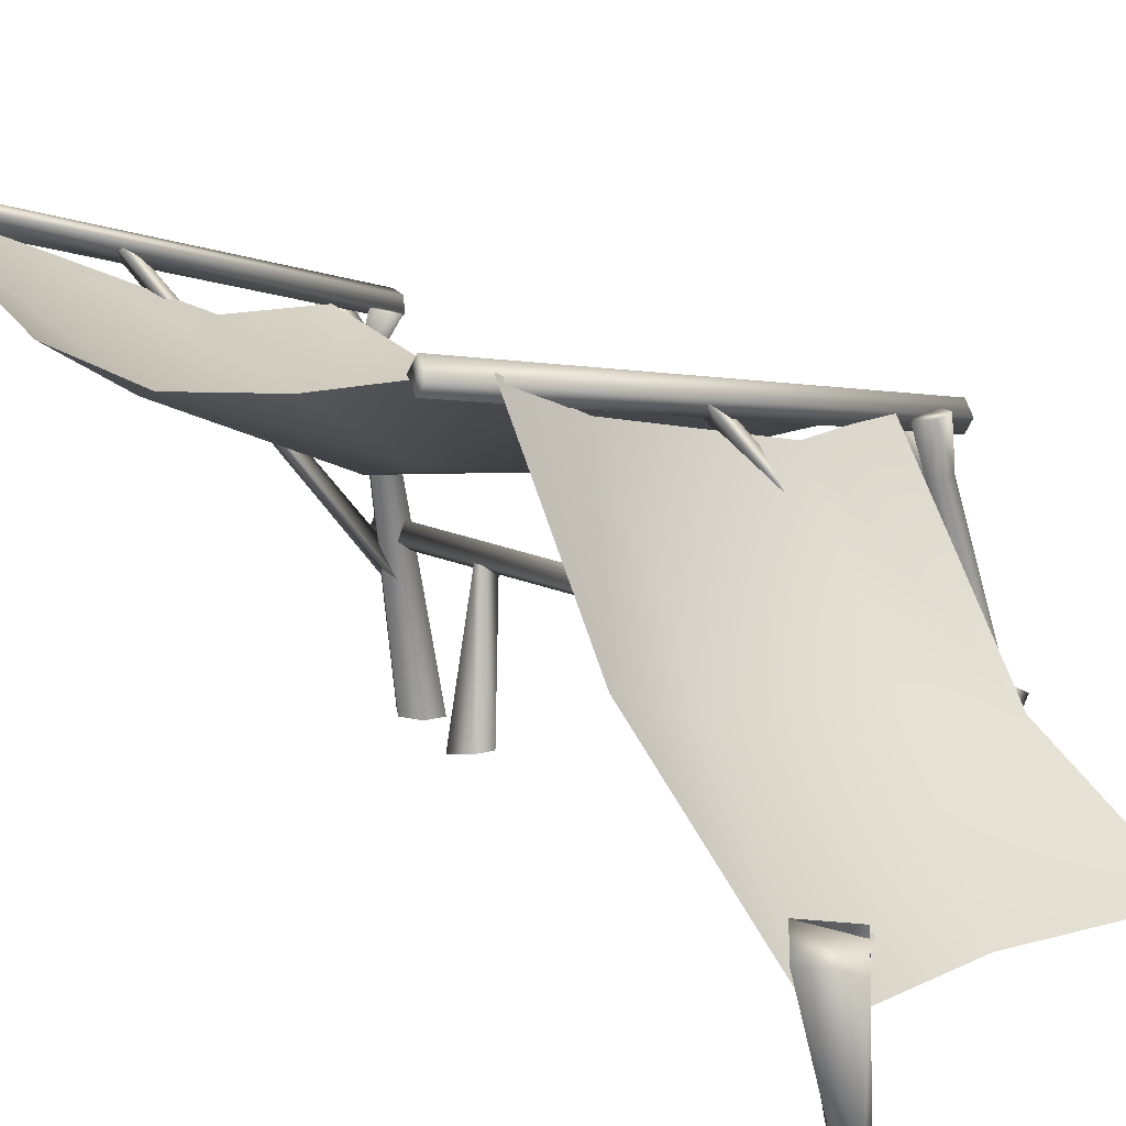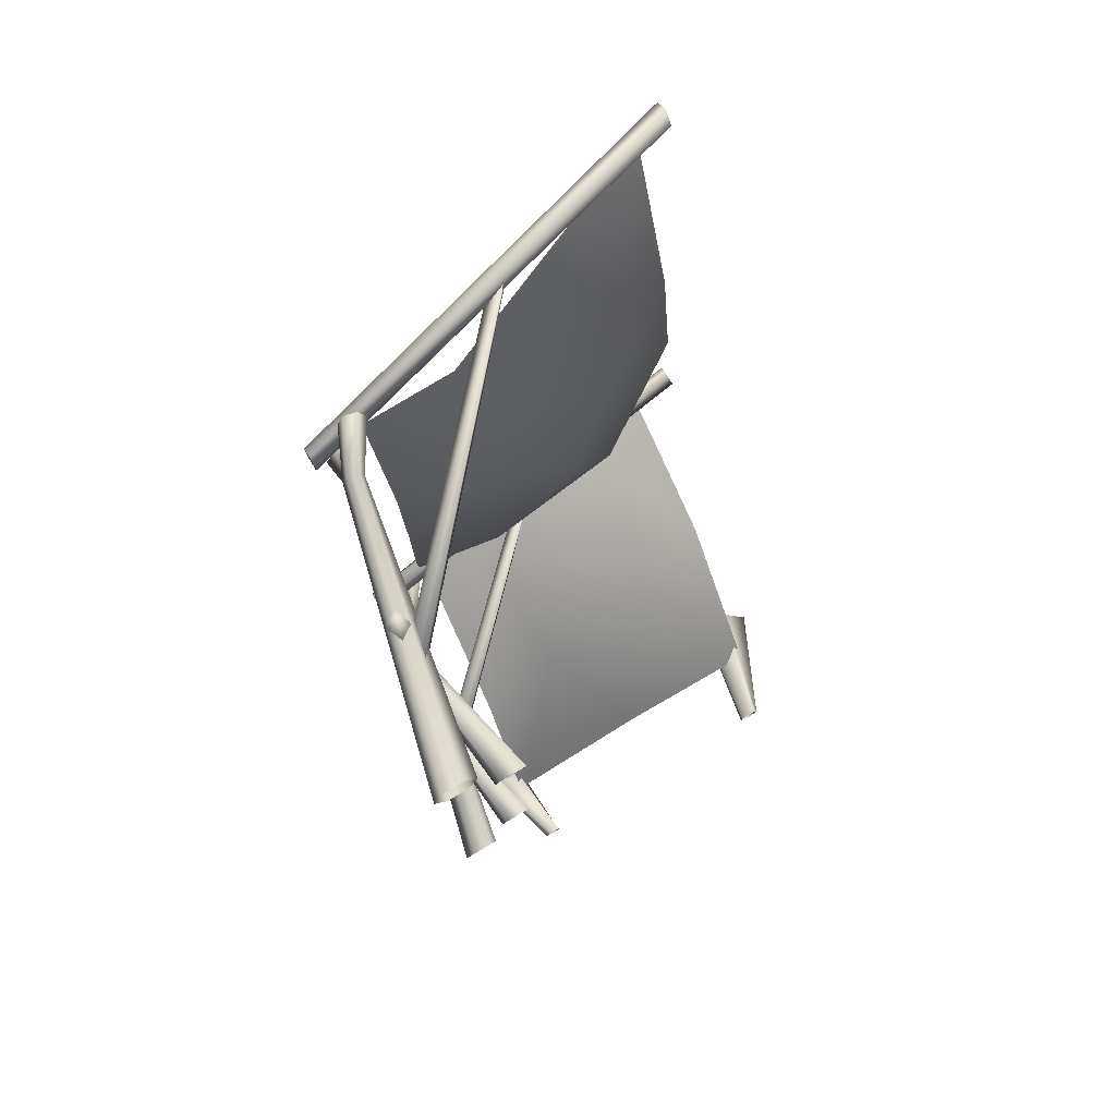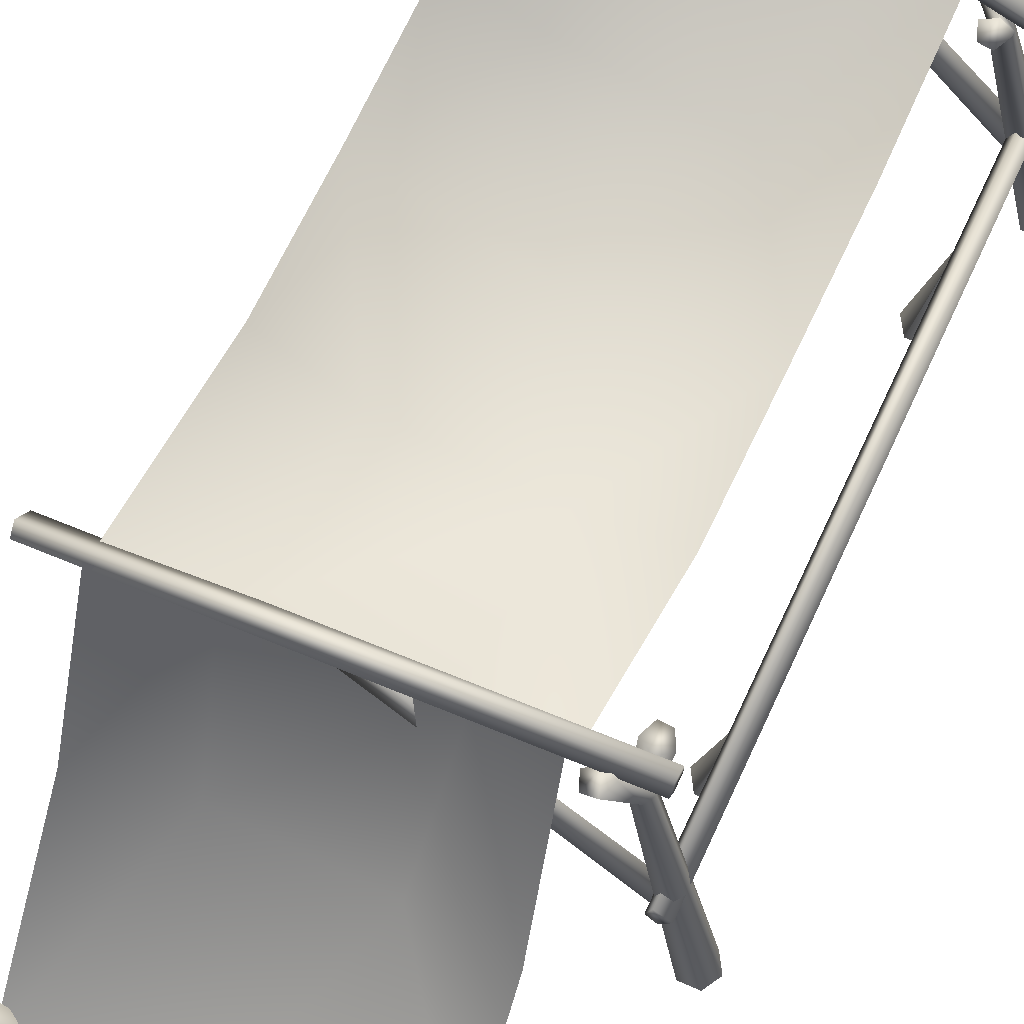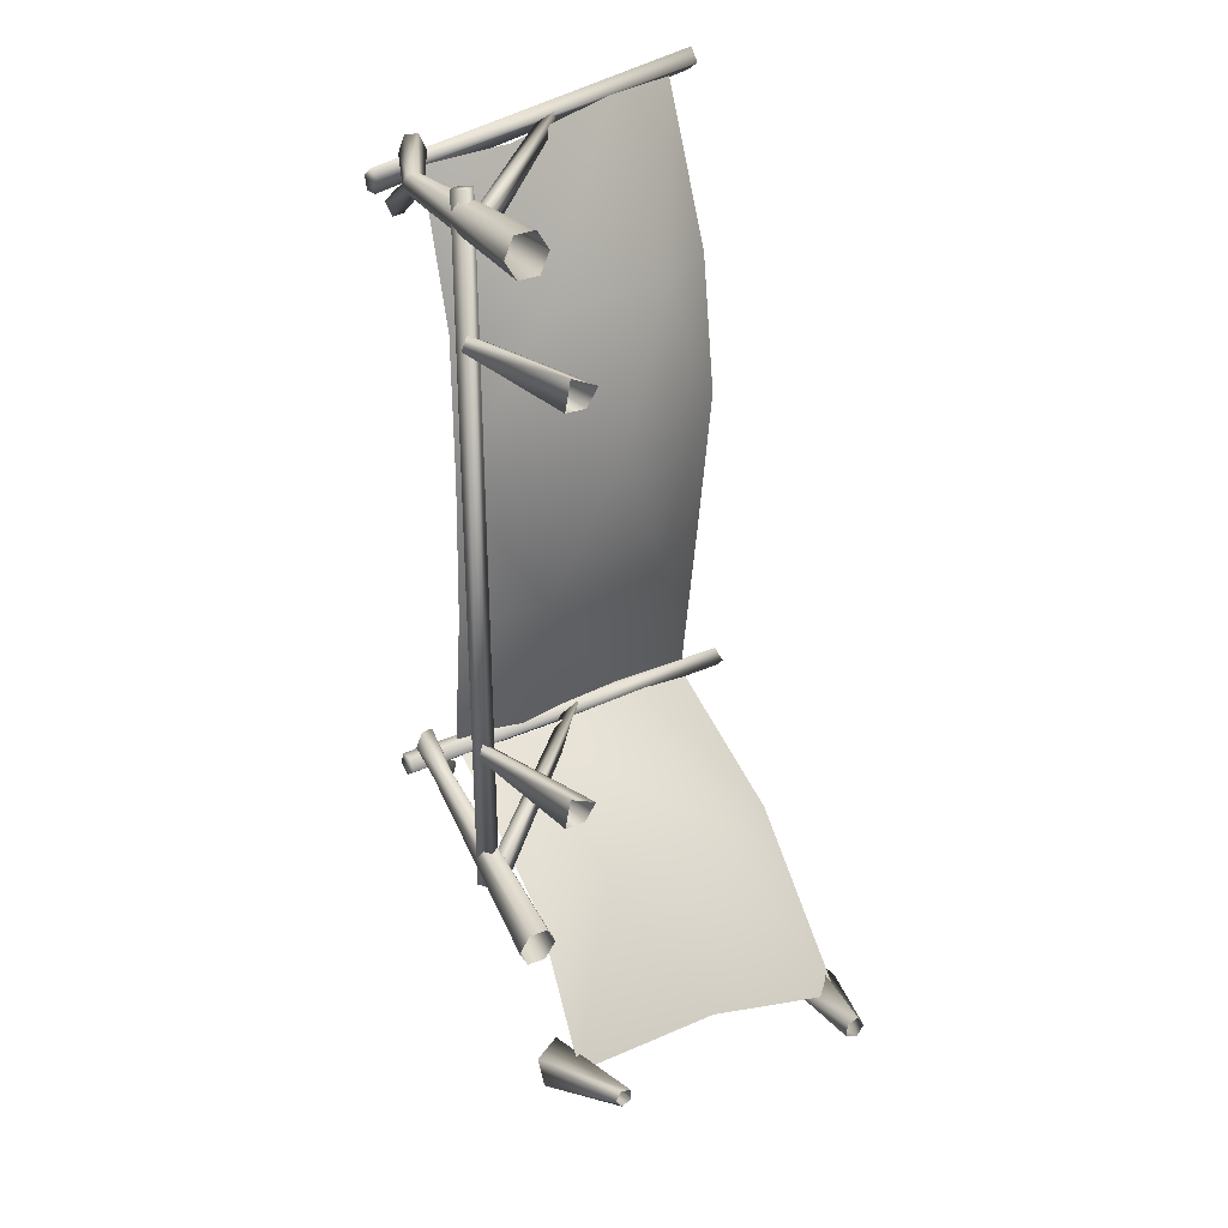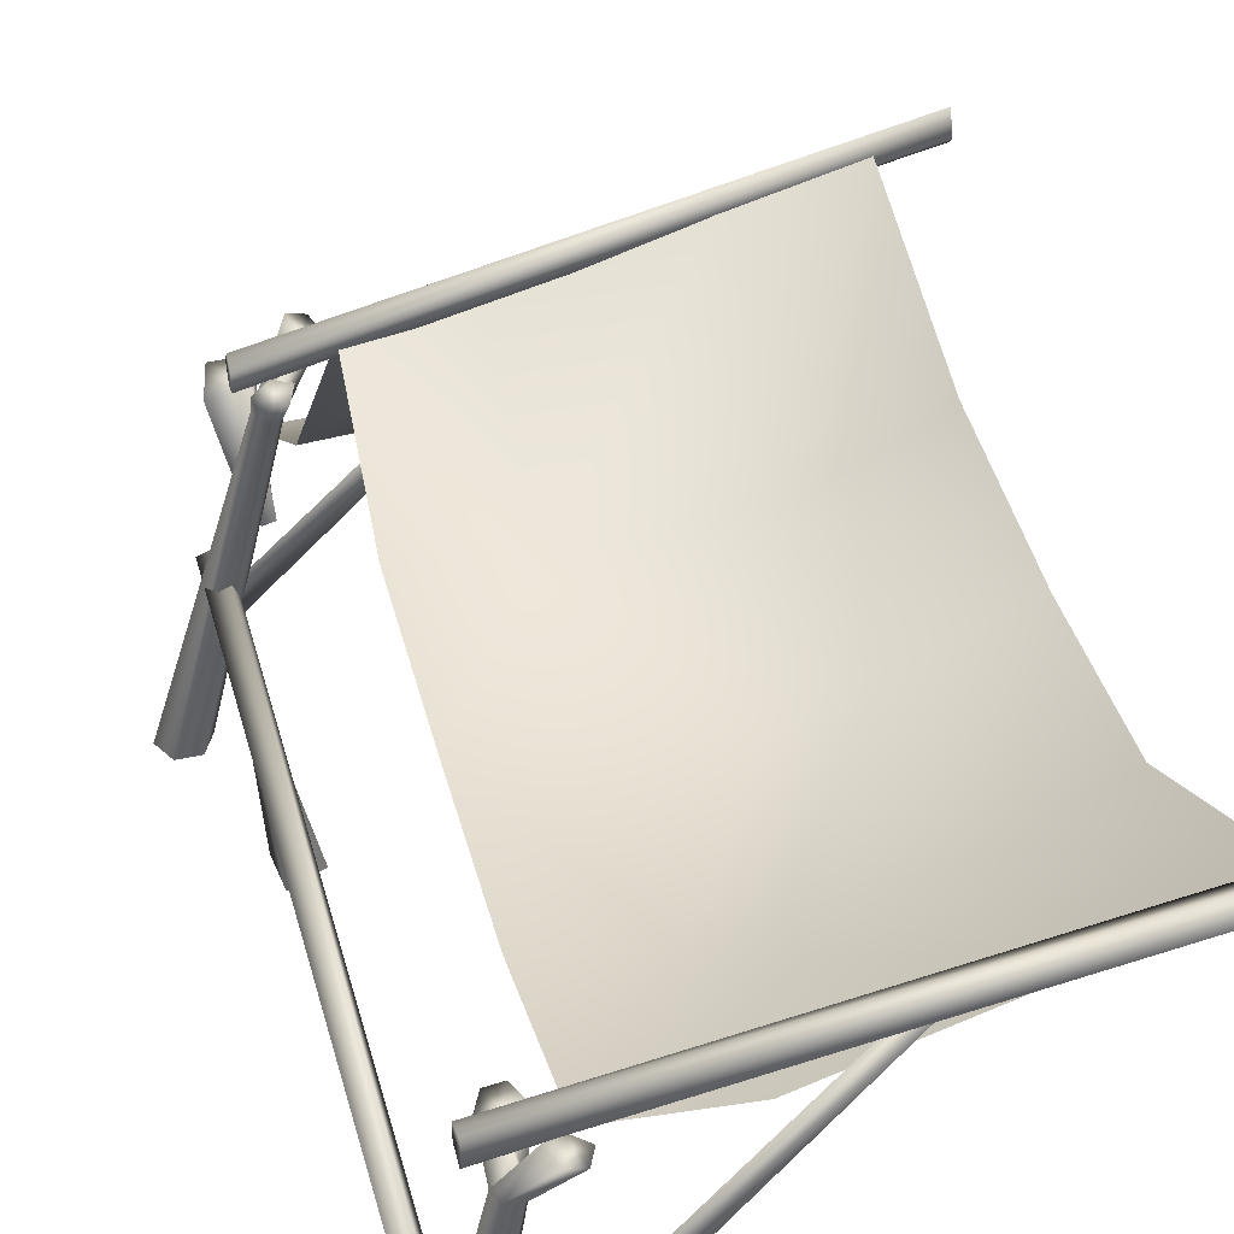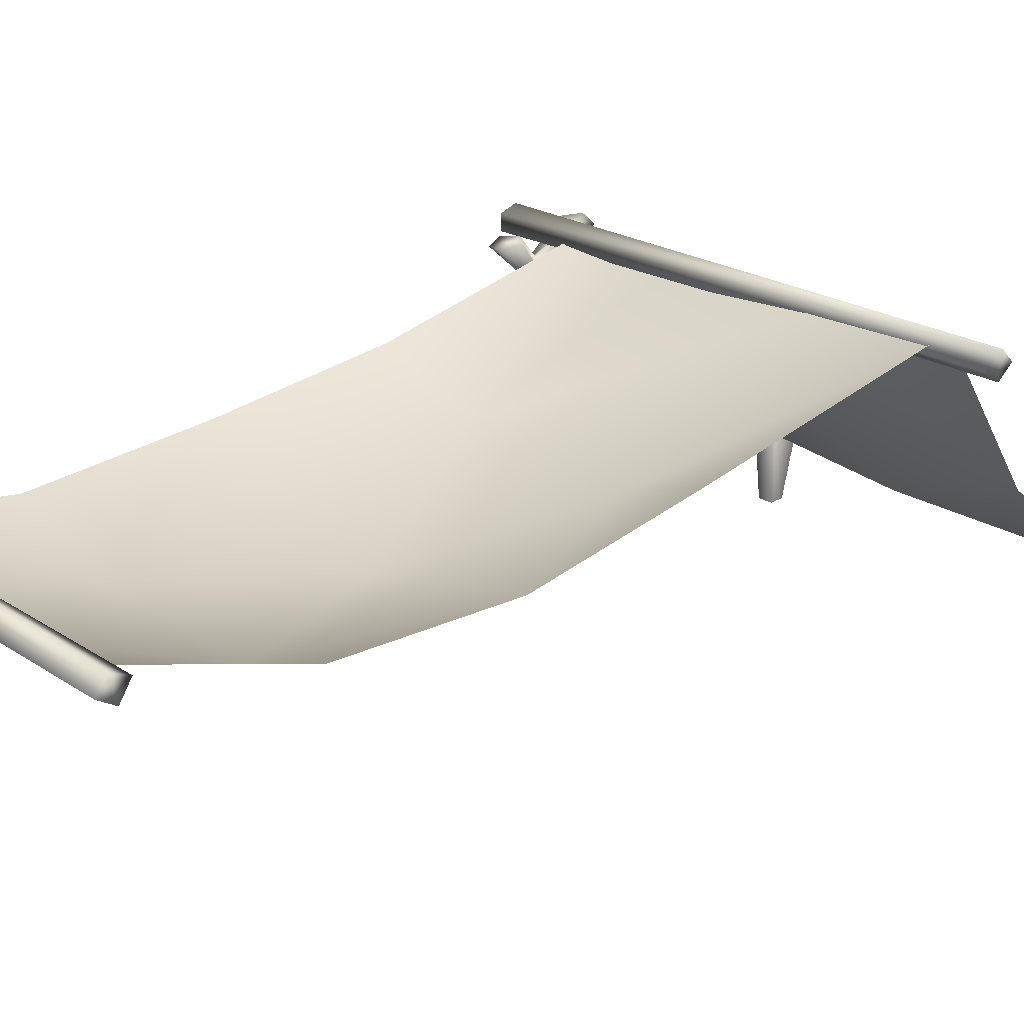
<metadata>
{"format":"obj","ext":"obj","renderer":"f3d","projection":"perspective","resolution":1024,"background":"white","views":[{"elev":10.4,"azim":142.3,"up":"+Y"},{"elev":78.1,"azim":-31.5,"up":"+Z"},{"elev":68.5,"azim":-154.6,"up":"+Y"},{"elev":27.7,"azim":-34.9,"up":"+Z"},{"elev":42.7,"azim":-14.2,"up":"+Y"},{"elev":33.8,"azim":50.6,"up":"+Y"}]}
</metadata>
<code>
o goblintent05
v 0.7442 3.177 -2.129
v 0.8295 3.092 -2.086
v 0.8406 3.104 -2.244
v -1.136 -0.07274 -0.9678
v -1.507 1.166 -0.8691
v -1.397 -0.08031 -0.8482
v -1.401 1.139 -0.9336
v -1.238 -0.05753 -1.136
v -1.431 1.158 -1.021
v -1.436 -0.05599 -1.132
v -1.529 1.181 -1.019
v -1.397 -0.08031 -0.8482
v -1.507 1.166 -0.8691
v -1.601 0.9691 3.887
v -1.501 0.8356 3.748
v -1.516 0.8222 3.939
v 0.7442 3.493 3.773
v 0.8295 3.408 3.815
v 0.8406 3.42 3.658
v -1.601 0.9691 3.887
v 0.8295 3.408 3.815
v 0.7442 3.493 3.773
v -1.516 0.8222 3.939
v 0.8406 3.42 3.658
v -1.501 0.8356 3.748
v 0.7442 3.493 3.773
v -1.601 0.9691 3.887
v -1.601 0.9691 -2.077
v -1.501 0.8356 -2.216
v -1.516 0.8222 -2.025
v -1.231 2.89 3.481
v -1.166 2.889 3.339
v -1.158 2.601 3.594
v -1.212 2.62 3.686
v -1.114 2.918 3.561
v -1.092 2.732 3.68
v -1.026 2.573 3.69
v -0.9902 2.933 3.487
v -1.045 2.911 3.342
v -1.07 2.578 3.596
v -1.166 2.889 3.339
v -1.158 2.601 3.594
v -1.473 1.058 -2.349
v -1.418 1.251 -2.323
v -1.372 1.125 -2.34
v -1.564 1.183 -2.332
v -1.469 1.179 4.064
v -1.403 1.409 4.027
v -1.526 1.328 4.04
v -1.348 1.259 4.051
v -1.473 1.058 -2.349
v -1.348 1.259 4.051
v -1.469 1.179 4.064
v -1.372 1.125 -2.34
v -1.403 1.409 4.027
v -1.418 1.251 -2.323
v -1.526 1.328 4.04
v -1.564 1.183 -2.332
v -1.469 1.179 4.064
v -1.473 1.058 -2.349
v -1.15 0.7789 -4.531
v -0.9375 0.8957 -4.134
v -0.8764 0.8666 -4.429
v -1.224 0.7697 -4.179
v 2.204 0.8431 -5.124
v 2.218 0.9933 -4.562
v 2.45 0.8703 -4.834
v 1.866 0.9029 -4.773
v 2.778 3.499 -2.367
v 2.778 3.272 -2.352
v 2.78 3.378 -2.455
v 2.754 3.378 -2.241
v 2.703 4.015 3.932
v 2.703 3.789 3.886
v 2.699 3.932 3.79
v 2.705 3.894 4.02
v -1.339 2.671 -1.986
v -1.339 2.886 -1.986
v -1.338 2.778 -2.064
v -1.343 2.845 -1.86
v -1.343 2.712 -1.86
v -1.339 2.813 3.701
v -1.343 2.987 3.575
v -1.343 2.854 3.575
v -1.339 3.028 3.701
v -1.338 2.921 3.779
v 2.699 3.932 3.79
v 2.703 3.789 3.886
v -1.339 2.813 3.701
v 2.703 3.789 3.886
v -1.338 2.921 3.779
v -1.339 2.813 3.701
v 2.705 3.894 4.02
v -1.339 3.028 3.701
v 2.703 4.015 3.932
v -1.343 2.987 3.575
v -1.343 2.854 3.575
v -1.049 2.42 -1.987
v -1.116 2.573 -1.977
v -1.137 2.765 -1.859
v -1.235 2.467 -1.983
v -1.255 2.737 -1.778
v -1.182 2.448 -1.891
v -1.189 2.737 -1.636
v -1.093 2.425 -1.893
v -1.189 2.737 -1.636
v -1.182 2.448 -1.891
v -1.069 2.758 -1.639
v -1.014 2.78 -1.784
v -1.137 2.765 -1.859
v -1.069 2.758 -1.639
v -1.014 2.78 -1.784
v -1.189 2.737 -1.636
v -1.255 2.737 -1.778
v -0.9094 2.831 -2.046
v -0.9702 2.868 -2.272
v -1.031 2.871 -2.122
v -0.8486 2.835 -2.274
v -0.7878 2.806 -2.128
v -1.114 2.918 3.561
v -1.166 2.889 3.339
v -1.231 2.89 3.481
v -1.045 2.911 3.342
v -0.9902 2.933 3.487
v -0.886 2.984 3.749
v -0.8252 2.988 3.977
v -0.7644 2.959 3.831
v -0.9468 3.02 3.974
v -1.008 3.024 3.825
v -0.8252 2.988 3.977
v -0.9468 3.02 3.974
v -1.168 2.615 3.775
v -1.071 2.592 3.777
v -1.008 3.024 3.825
v -1.212 2.62 3.686
v -0.886 2.984 3.749
v -1.026 2.573 3.69
v -0.8252 2.988 3.977
v -1.071 2.592 3.777
v -0.7644 2.959 3.831
v -1.092 2.732 3.68
v -1.601 0.9691 -2.077
v 0.8295 3.092 -2.086
v 0.7442 3.177 -2.129
v -1.516 0.8222 -2.025
v 0.8406 3.104 -2.244
v -1.501 0.8356 -2.216
v 0.7442 3.177 -2.129
v -1.601 0.9691 -2.077
v -0.9094 2.831 -2.046
v -1.049 2.42 -1.987
v -0.7878 2.806 -2.128
v -0.8486 2.835 -2.274
v -1.094 2.439 -2.074
v -1.191 2.462 -2.072
v -0.8486 2.835 -2.274
v -1.094 2.439 -2.074
v -1.116 2.573 -1.977
v -1.235 2.467 -1.983
v -1.031 2.871 -2.122
v -0.9702 2.868 -2.272
v 1.947 0.9754 -4.827
v 1.847 -0.1931 -4.443
v 2.218 0.9933 -4.562
v 1.717 -0.1916 -4.474
v 1.707 -0.1985 -4.606
v 2.204 0.8431 -5.124
v 1.829 -0.2043 -4.657
v 2.45 0.8703 -4.834
v 1.916 -0.201 -4.556
v 2.218 0.9933 -4.562
v 1.847 -0.1931 -4.443
v -0.9695 0.4576 -4.232
v 0.005701 1.382 -2.981
v 0.5859 0.467 -4.27
v 1.408 1.532 -2.983
v 2.131 0.466 -4.696
v 2.253 1.855 -3.243
v -0.6813 2.883 -2.108
v -0.02841 2.767 -2.057
v -0.8472 1.281 -3.036
v 1.558 3.058 -2.208
v 2.327 3.369 -2.395
v -1.224 0.7697 -4.179
v -0.8477 -0.1868 -4.076
v -0.9375 0.8957 -4.134
v -0.9498 -0.1858 -4.046
v -1.01 -0.1876 -4.134
v -1.15 0.7789 -4.531
v -0.945 -0.1898 -4.218
v -0.8764 0.8666 -4.429
v -0.8447 -0.1893 -4.182
v -0.9375 0.8957 -4.134
v -0.8477 -0.1868 -4.076
v 2.754 3.378 -2.241
v -1.339 2.671 -1.986
v 2.778 3.272 -2.352
v -1.343 2.712 -1.86
v -1.343 2.845 -1.86
v 2.778 3.499 -2.367
v -1.339 2.886 -1.986
v 2.78 3.378 -2.455
v -1.338 2.778 -2.064
v 2.778 3.272 -2.352
v -1.339 2.671 -1.986
v 2.252 3.046 -0.482
v 1.443 2.548 -0.5107
v 2.294 2.911 0.9167
v 2.301 3.358 -2.253
v 1.413 3.229 -2.174
v 2.279 3.073 2.307
v 1.546 2.667 2.335
v 2.405 3.839 3.812
v 0.8425 2.283 0.9167
v 0.0246 2.408 -0.5107
v 0.05489 2.937 -2.076
v 0.0246 2.408 2.335
v -0.8335 2.553 0.9167
v -0.8335 2.584 2.307
v -0.8335 2.954 3.708
v 0.05489 2.937 3.754
v 1.516 3.506 3.828
v -0.7469 2.862 -1.965
v -0.8335 2.584 -0.482
v -1.096 -0.07274 2.775
v -1.499 1.259 2.873
v -1.357 -0.08031 2.894
v -1.369 1.233 2.809
v -1.199 -0.05753 2.606
v -1.37 1.251 2.721
v -1.396 -0.05599 2.611
v -1.518 1.275 2.723
v -1.357 -0.08031 2.894
v -1.499 1.259 2.873
v -1.568 -0.07991 -2.204
v -1.093 2.425 -1.893
v -1.654 -0.09152 -2.048
v -1.049 2.42 -1.987
v -1.661 -0.06535 -2.356
v -1.094 2.439 -2.074
v -1.839 -0.0624 -2.352
v -1.191 2.462 -2.072
v -1.925 -0.07401 -2.196
v -1.235 2.467 -1.983
v -1.833 -0.08857 -2.044
v -1.182 2.448 -1.891
v -1.654 -0.09152 -2.048
v -1.093 2.425 -1.893
v -1.622 -0.0874 3.771
v -1.158 2.601 3.594
v -1.07 2.578 3.596
v -1.819 -0.08414 3.767
v -1.212 2.62 3.686
v -1.922 -0.06804 3.935
v -1.168 2.615 3.775
v -1.826 -0.0552 4.108
v -1.071 2.592 3.777
v -1.629 -0.05846 4.112
v -1.026 2.573 3.69
v -1.526 -0.07456 3.944
v -1.07 2.578 3.596
v -1.622 -0.0874 3.771
g Geoset0
f 1 2 3
f 4 5 6
f 4 7 5
f 8 7 4
f 8 9 7
f 10 9 8
f 10 11 9
f 12 11 10
f 12 13 11
f 14 15 16
f 17 18 19
f 20 21 22
f 20 23 21
f 23 24 21
f 23 25 24
f 25 26 24
f 25 27 26
f 28 29 30
f 31 32 33
f 33 34 31
f 35 31 34
f 34 36 35
f 37 35 36
f 35 37 38
f 39 38 37
f 37 40 39
f 41 39 40
f 40 42 41
f 43 44 45
f 43 46 44
f 47 48 49
f 47 50 48
f 51 52 53
f 51 54 52
f 54 55 52
f 54 56 55
f 56 57 55
f 56 58 57
f 58 59 57
f 58 60 59
f 61 62 63
f 64 62 61
f 65 66 67
f 68 66 65
f 69 70 71
f 72 70 69
f 73 74 75
f 76 74 73
f 77 78 79
f 77 80 78
f 77 81 80
f 82 83 84
f 82 85 83
f 82 86 85
f 87 88 89
f 90 91 92
f 90 93 91
f 93 94 91
f 93 95 94
f 95 96 94
f 95 87 96
f 87 97 96
f 87 89 97
f 98 99 100
f 101 100 99
f 100 101 102
f 103 102 101
f 102 103 104
f 105 106 107
f 106 105 108
f 98 108 105
f 108 98 109
f 100 109 98
f 110 111 112
f 110 113 111
f 110 114 113
f 115 116 117
f 115 118 116
f 115 119 118
f 120 121 122
f 120 123 121
f 120 124 123
f 125 126 127
f 125 128 126
f 125 129 128
f 130 131 132
f 132 133 130
f 132 134 135
f 134 132 131
f 136 135 134
f 137 138 139
f 138 137 140
f 136 140 137
f 137 141 136
f 135 136 141
f 142 143 144
f 142 145 143
f 145 146 143
f 145 147 146
f 147 148 146
f 147 149 148
f 150 151 152
f 153 152 151
f 151 154 153
f 155 156 157
f 151 150 158
f 159 158 150
f 150 160 159
f 155 159 160
f 160 161 155
f 156 155 161
f 162 163 164
f 162 165 163
f 162 166 165
f 167 166 162
f 167 168 166
f 169 168 167
f 169 170 168
f 171 170 169
f 171 172 170
f 173 174 175
f 174 176 175
f 175 176 177
f 178 177 176
f 179 180 181
f 178 182 183
f 182 178 176
f 176 180 182
f 180 176 174
f 174 181 180
f 174 173 181
f 184 185 186
f 184 187 185
f 184 188 187
f 189 188 184
f 189 190 188
f 191 190 189
f 191 192 190
f 193 192 191
f 193 194 192
f 195 196 197
f 195 198 196
f 195 199 198
f 200 199 195
f 200 201 199
f 202 201 200
f 202 203 201
f 204 203 202
f 204 205 203
f 206 207 208
f 206 209 207
f 210 207 209
f 211 212 213
f 211 208 212
f 214 212 208
f 214 208 207
f 215 214 207
f 207 210 215
f 216 215 210
f 217 218 219
f 217 219 220
f 220 221 217
f 221 222 217
f 223 215 216
f 222 213 212
f 212 217 222
f 217 212 214
f 218 217 214
f 218 214 215
f 215 224 218
f 215 223 224
f 225 226 227
f 225 228 226
f 229 228 225
f 229 230 228
f 231 230 229
f 231 232 230
f 233 232 231
f 233 234 232
f 235 236 237
f 235 238 236
f 239 238 235
f 239 240 238
f 241 240 239
f 241 242 240
f 243 242 241
f 243 244 242
f 245 244 243
f 245 246 244
f 247 246 245
f 247 248 246
f 249 250 251
f 249 252 250
f 252 253 250
f 252 254 253
f 254 255 253
f 254 256 255
f 256 257 255
f 256 258 257
f 258 259 257
f 258 260 259
f 260 261 259
f 260 262 261

</code>
